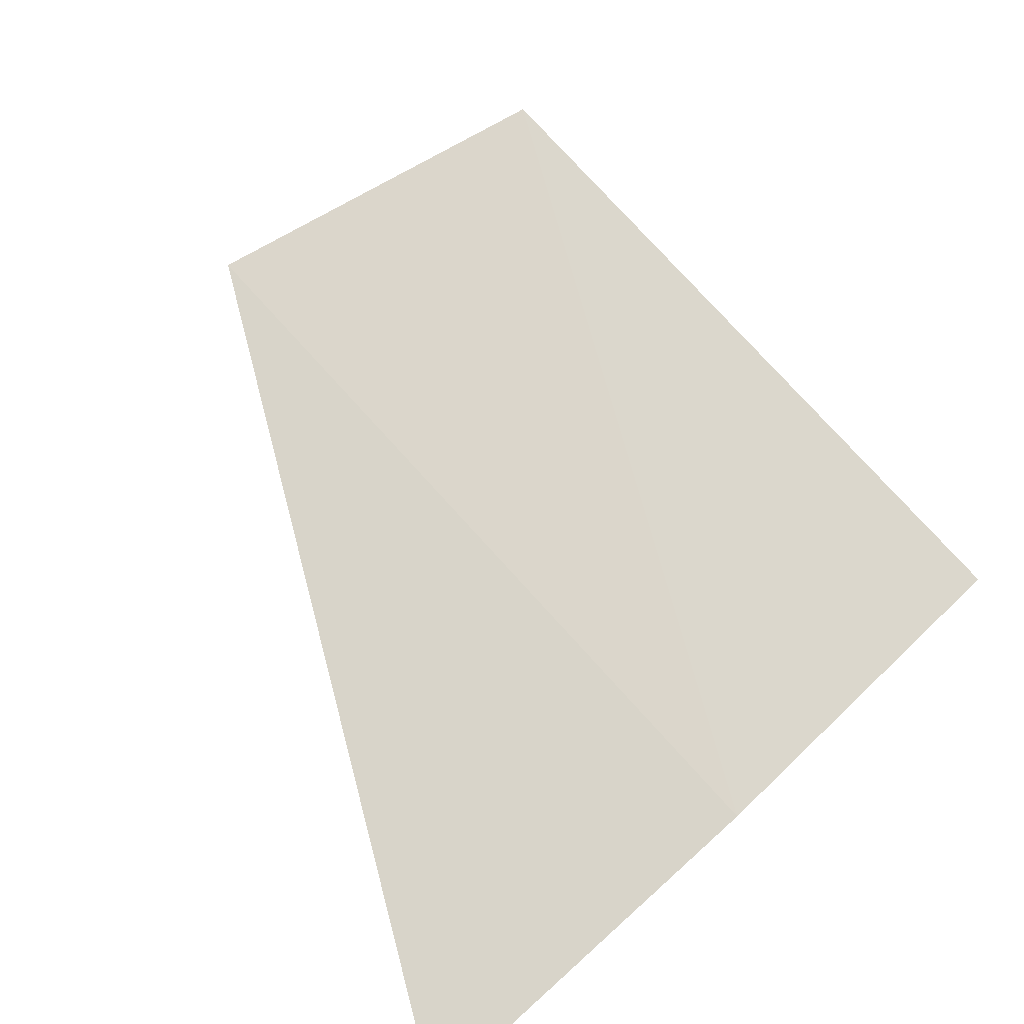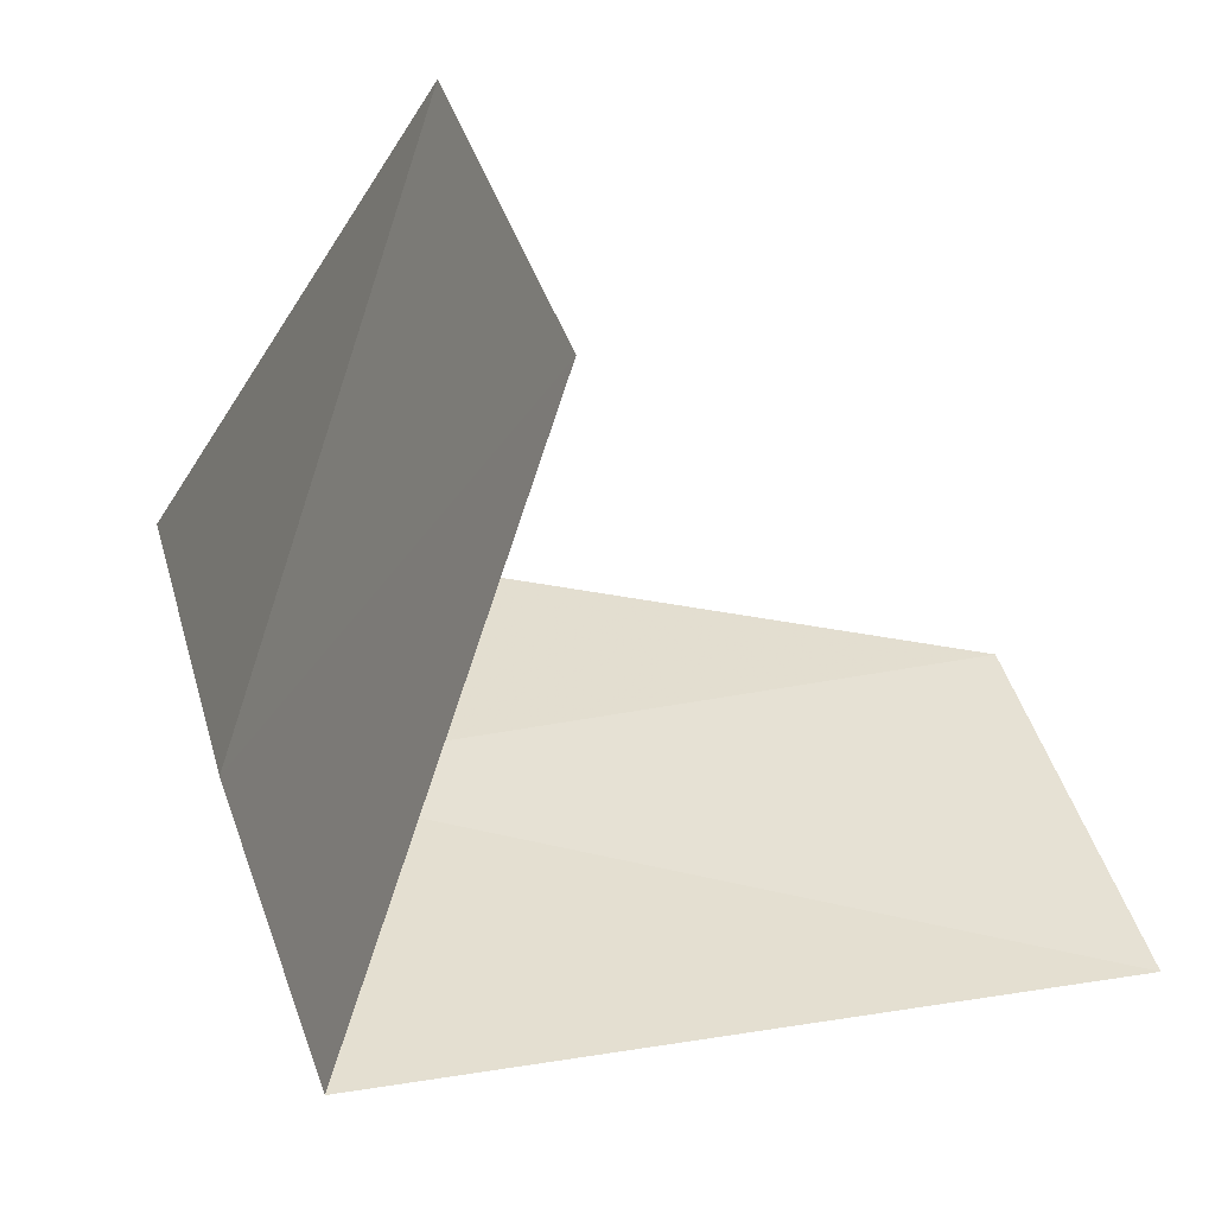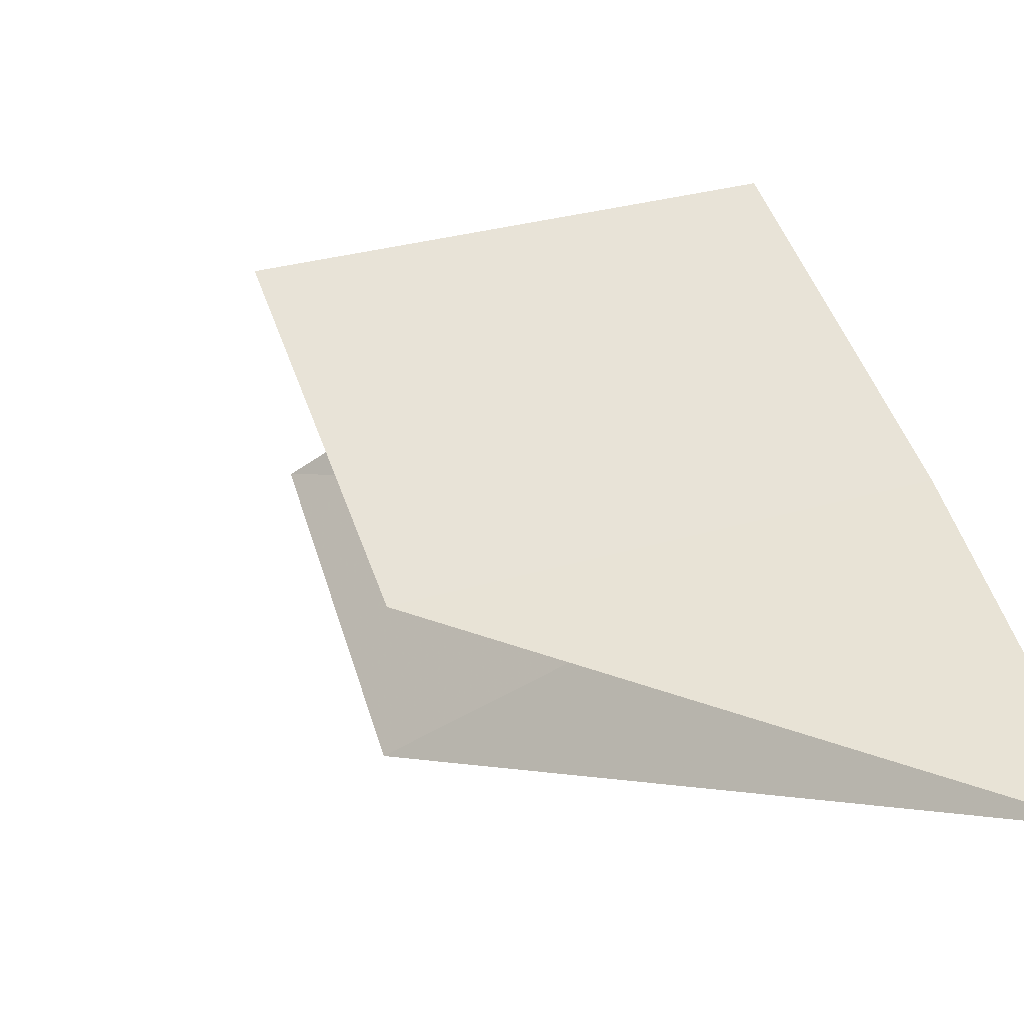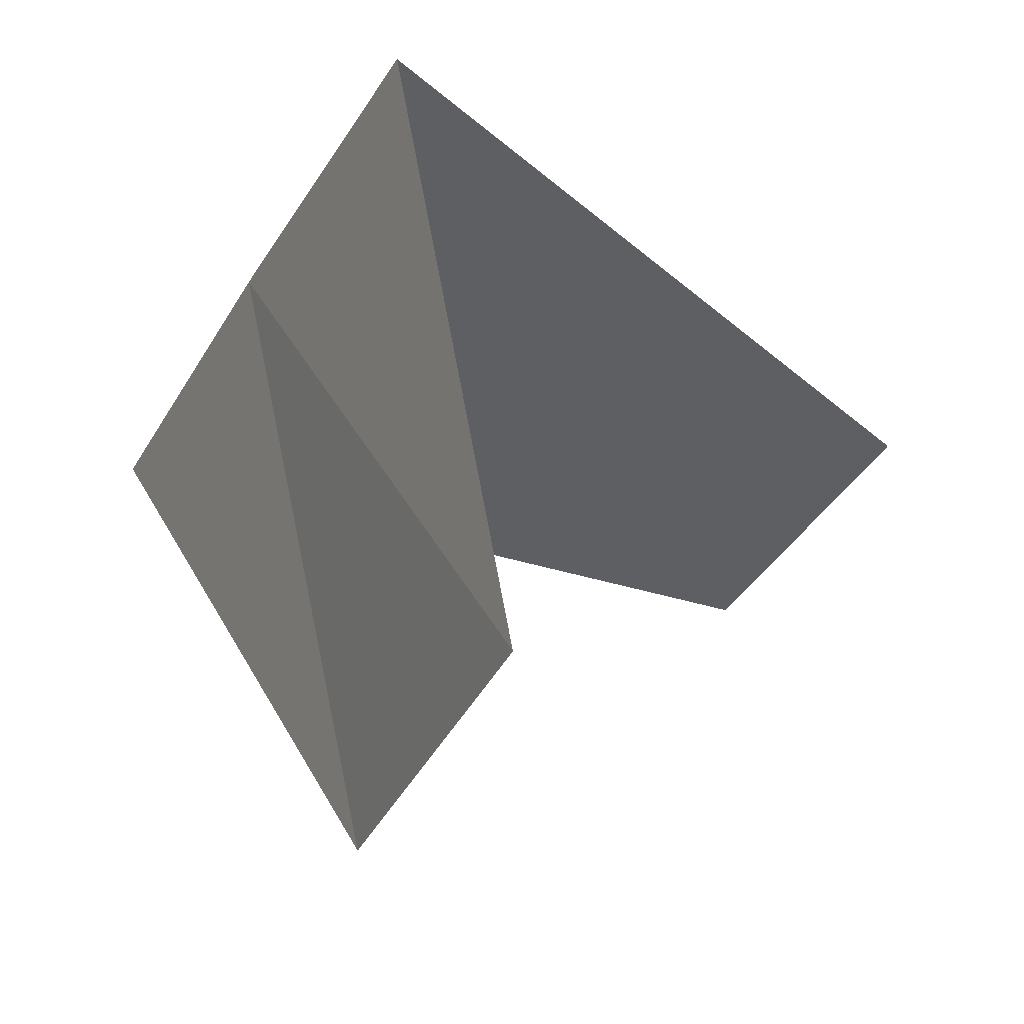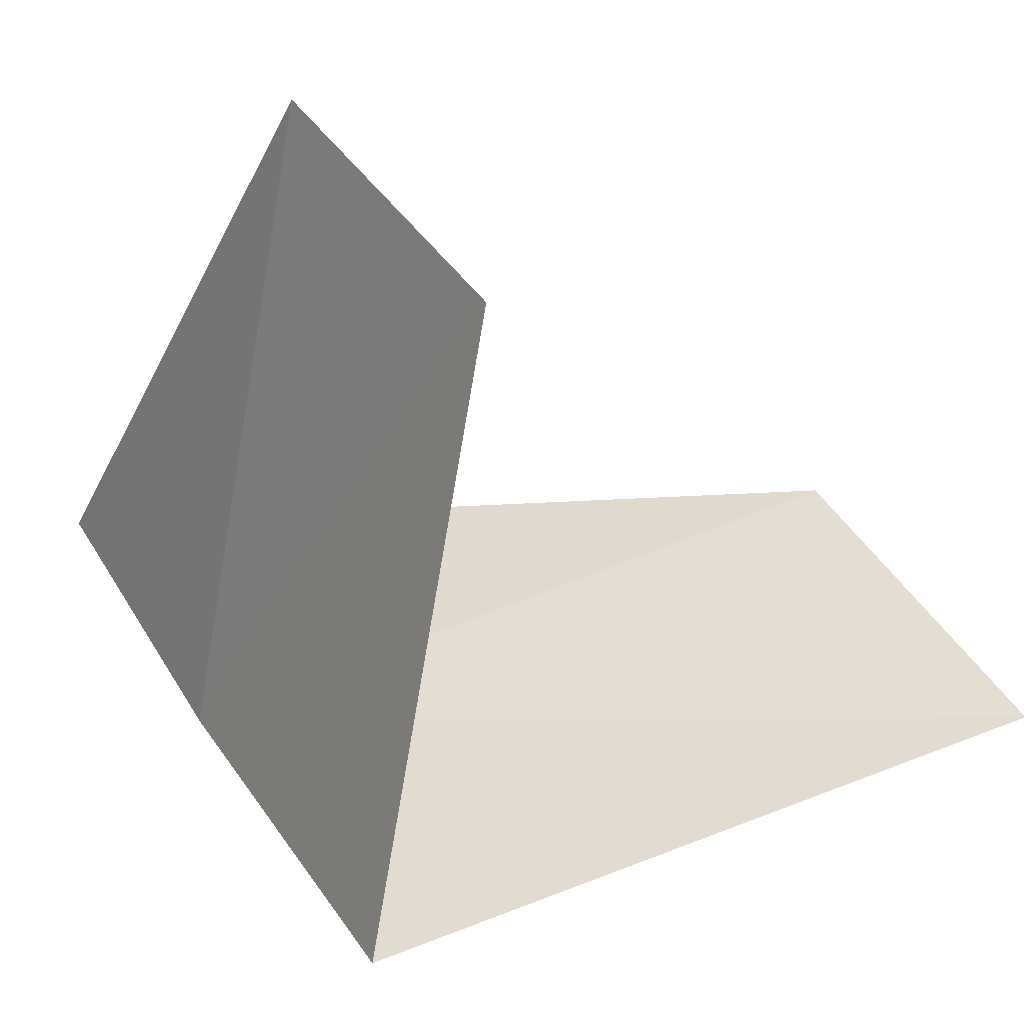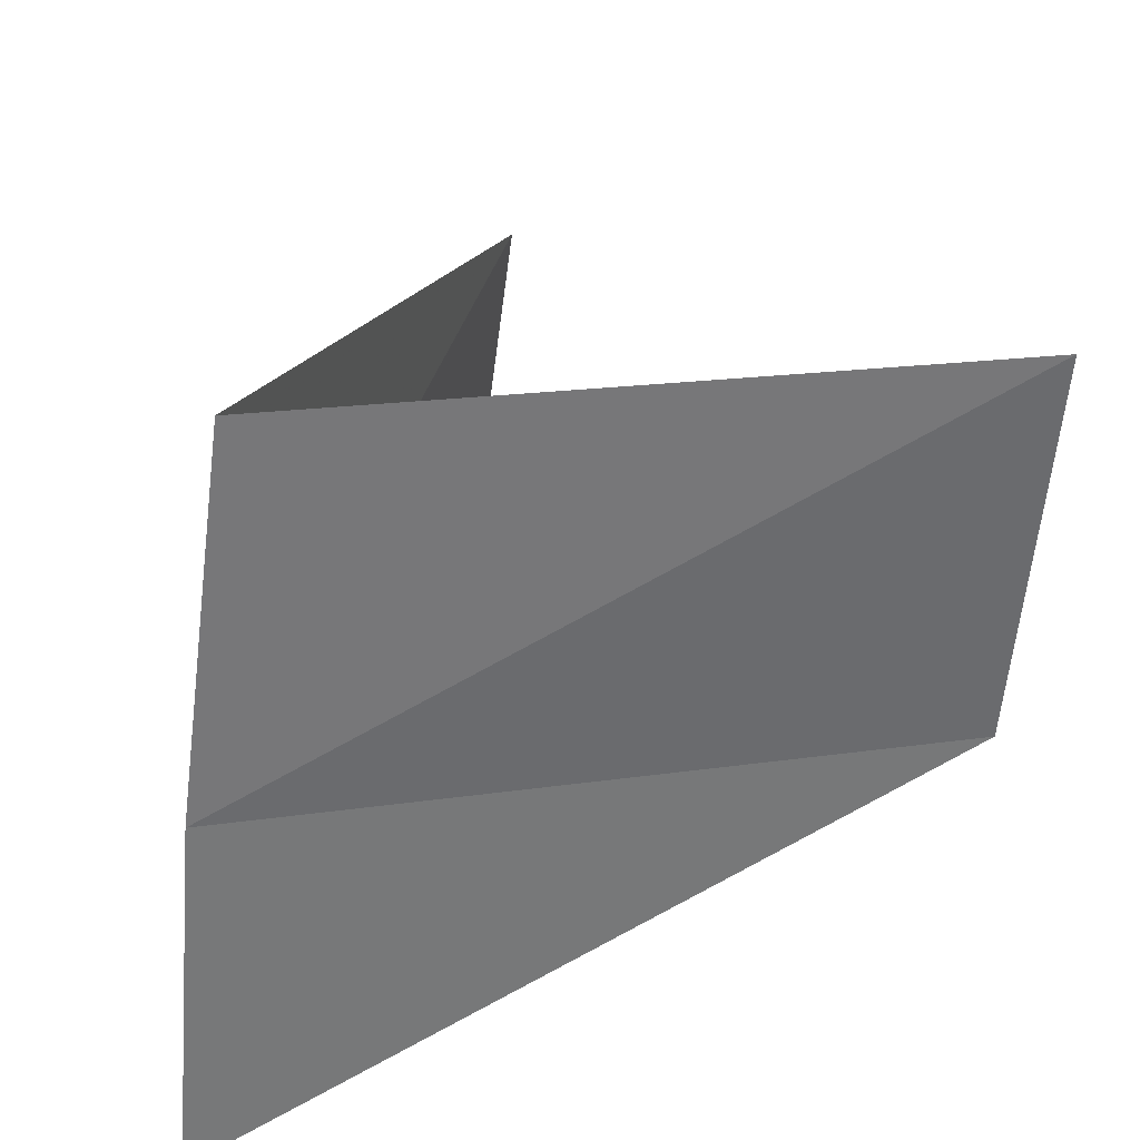
<metadata>
{"format":"obj","ext":"obj","renderer":"f3d","projection":"perspective","resolution":1024,"background":"white","views":[{"elev":9.2,"azim":-125.7,"up":"+Y"},{"elev":62.5,"azim":-8.8,"up":"+Y"},{"elev":-44.7,"azim":-140.1,"up":"+Z"},{"elev":54.0,"azim":80.7,"up":"+Z"},{"elev":62.2,"azim":-21.5,"up":"+Y"},{"elev":57.5,"azim":-5.0,"up":"+Z"}]}
</metadata>
<code>
v -21.21 -15.14 32.93
v -20.74 -13.98 35.5
v -18.91 -10.77 32.93
v -15.99 -13.98 35.5
v -16.28 -14.94 32.93
v -21.53 -16.29 30.41
v -19.34 -11.69 30.41
f 1 2 3
f 1 4 2
f 1 5 4
f 1 6 5
f 1 7 6
f 1 3 7

</code>
